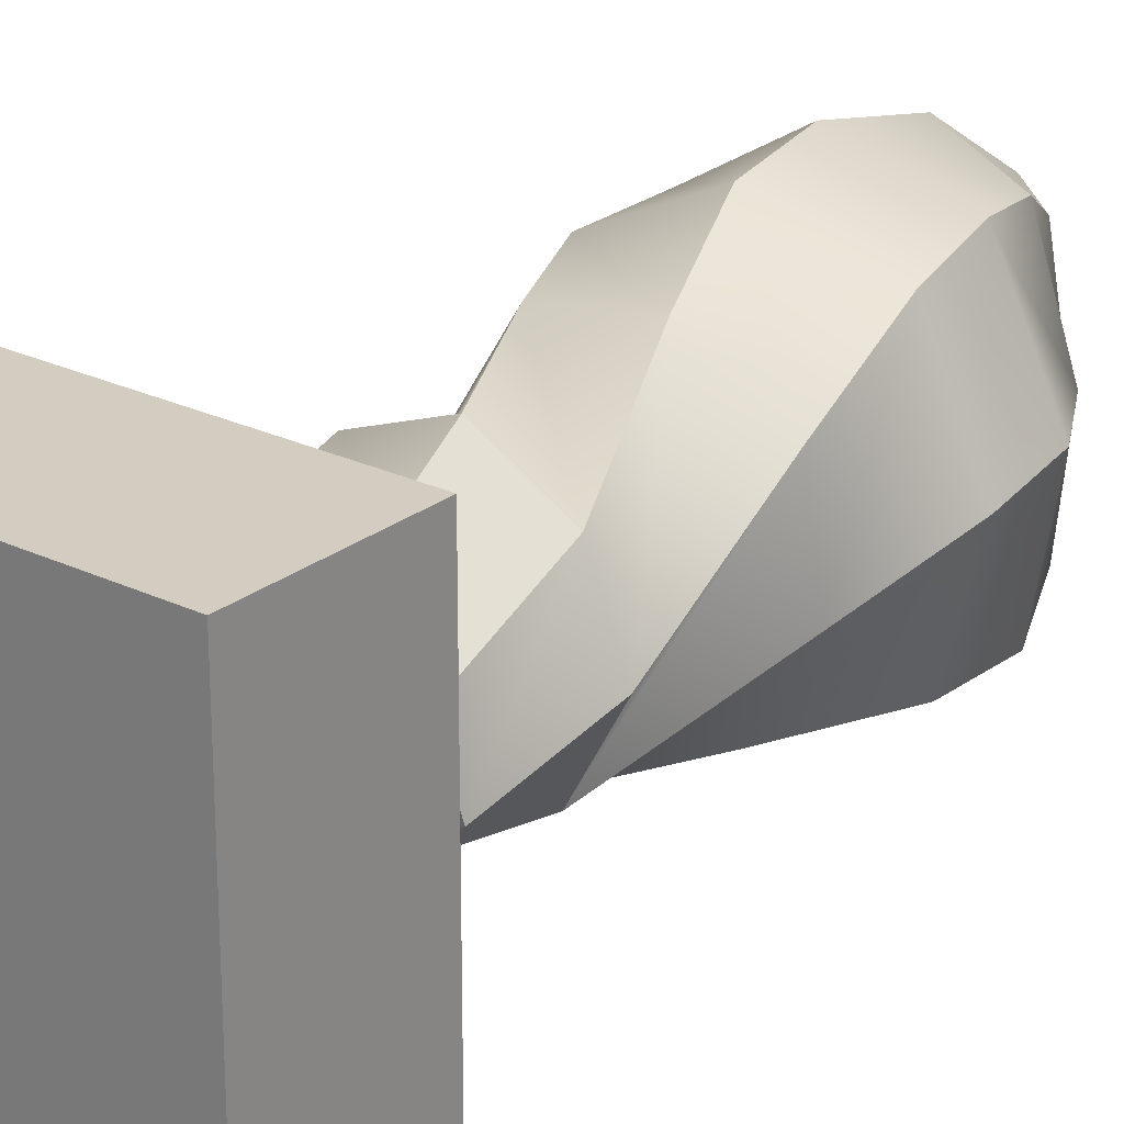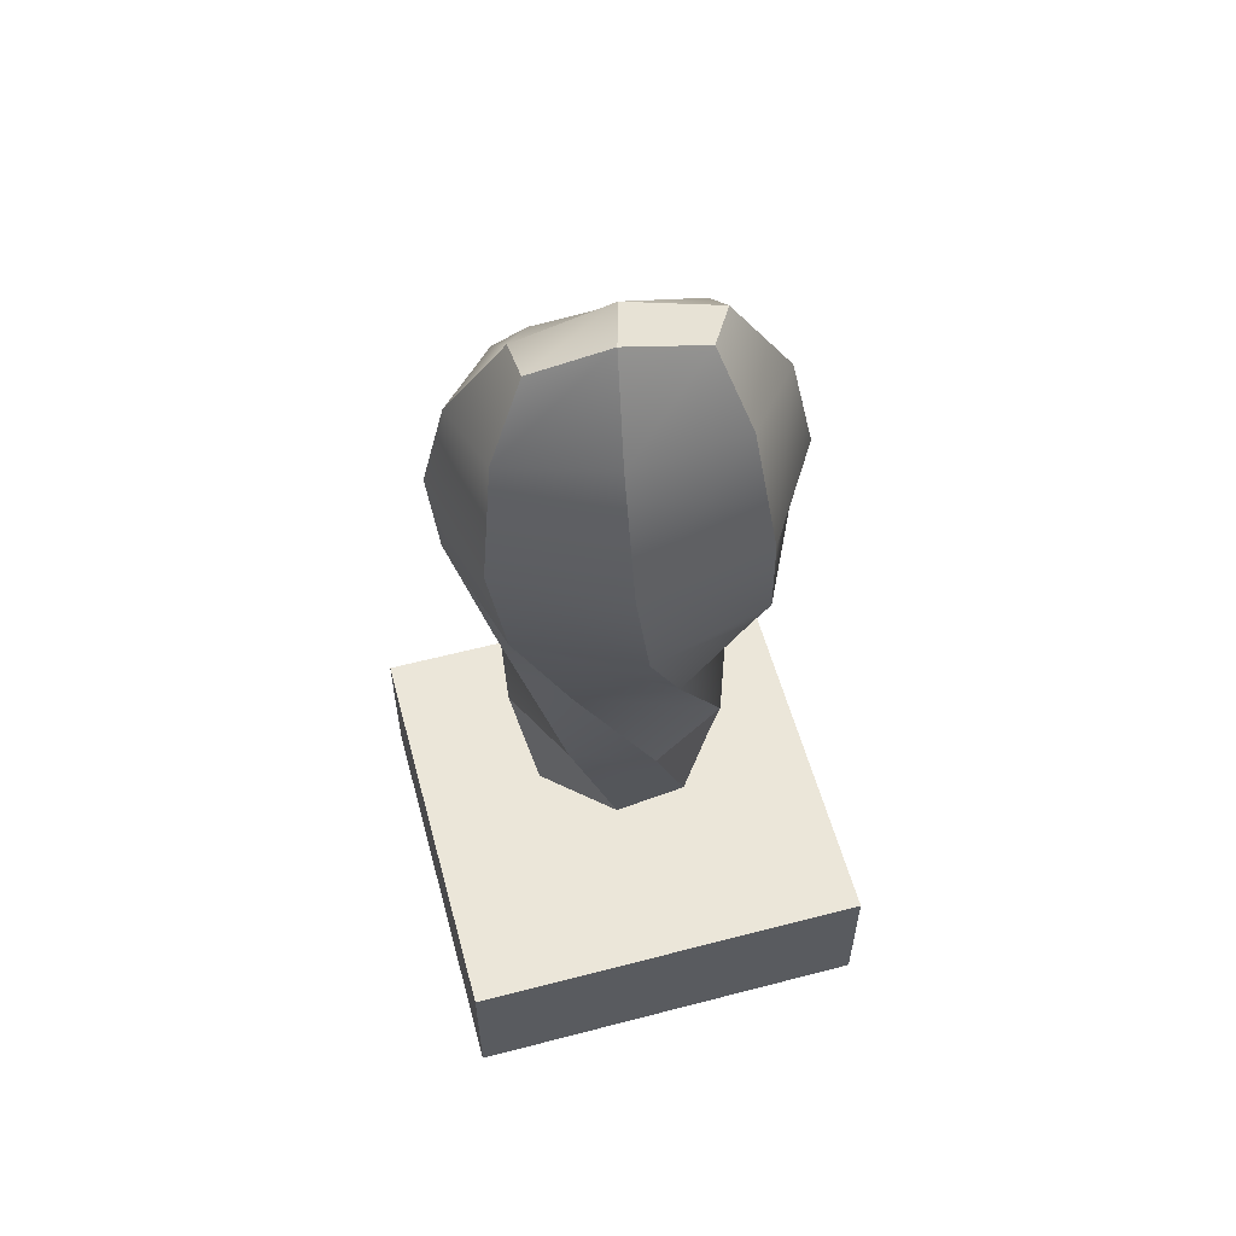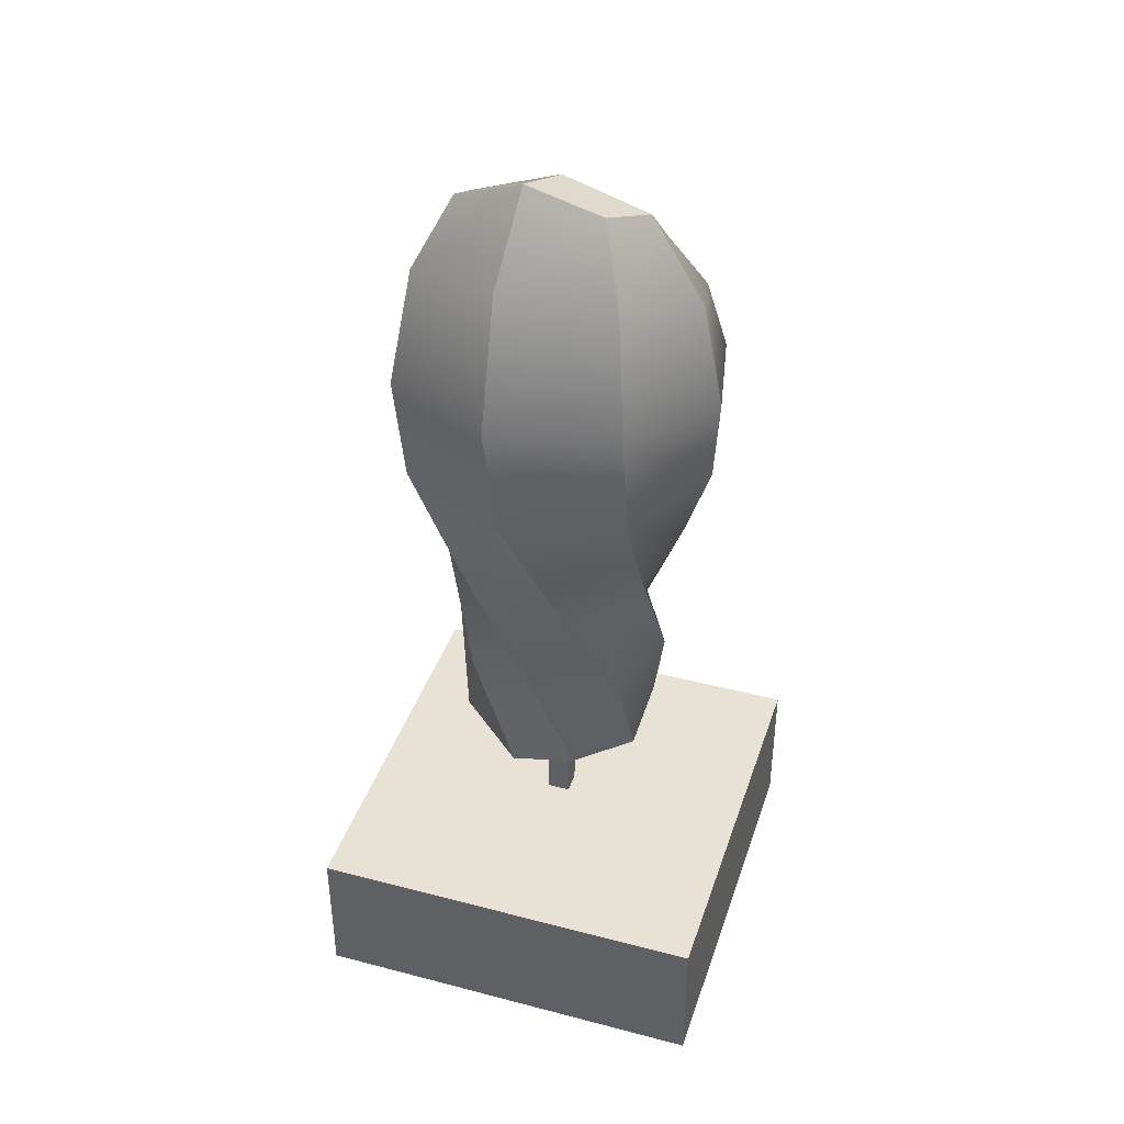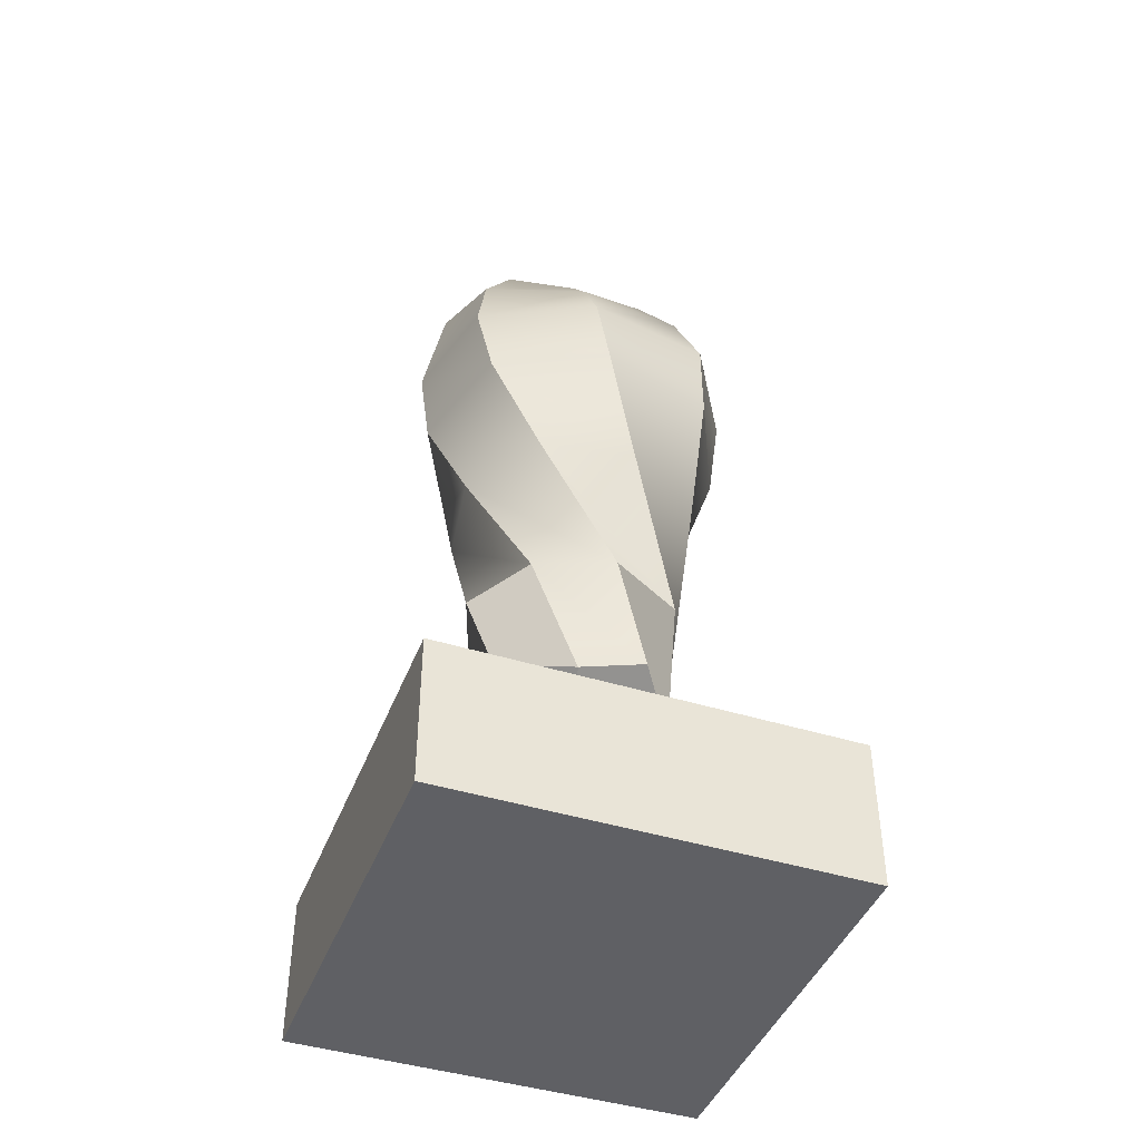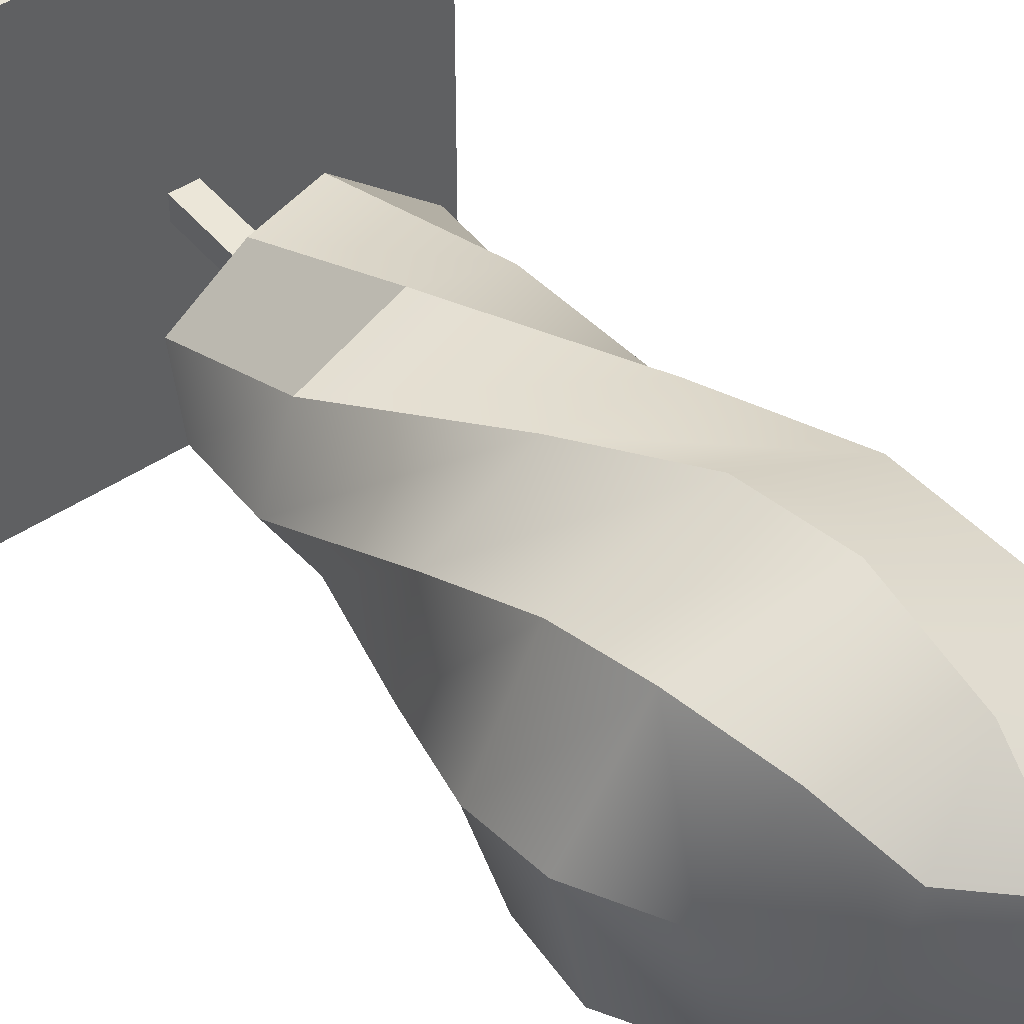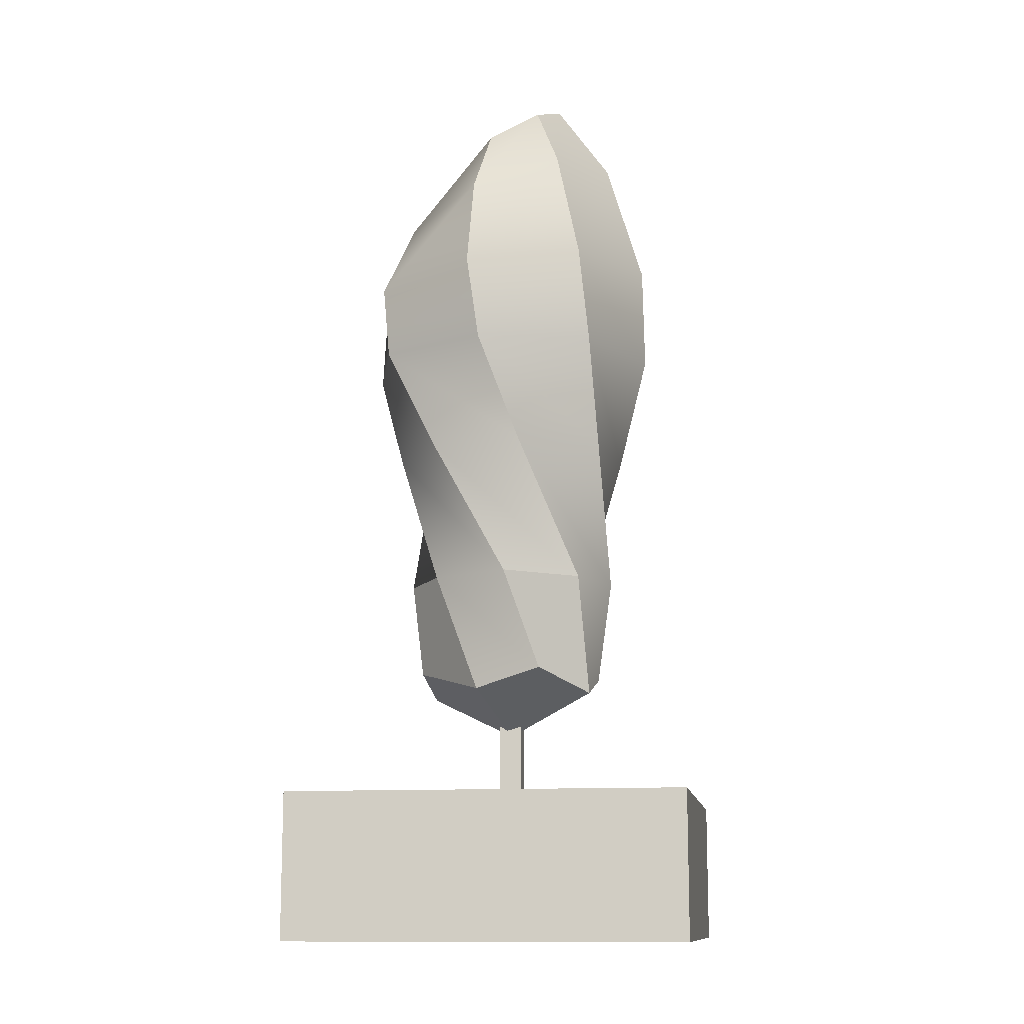
<metadata>
{"format":"obj","ext":"obj","renderer":"f3d","projection":"perspective","resolution":1024,"background":"white","views":[{"elev":24.4,"azim":38.4,"up":"+Z"},{"elev":57.4,"azim":-105.2,"up":"+Y"},{"elev":40.3,"azim":-72.2,"up":"+Y"},{"elev":-43.6,"azim":69.8,"up":"+Y"},{"elev":46.6,"azim":142.7,"up":"+Z"},{"elev":-12.1,"azim":-171.6,"up":"+Y"}]}
</metadata>
<code>
o sculpture
v -0.306 -0.7313 0.1401
v -0.1403 1.356 -0.2904
v -0.1401 -0.7313 -0.306
v 0.2059 1.12 -0.1979
v 0.1401 -0.7313 0.306
v -0.2059 1.401 0.1979
v 0.306 -0.7313 -0.1401
v 0.1403 1.164 0.2904
v -0.3525 0.08241 -0.2368
v 0.2368 0.08241 -0.3525
v 0.3525 0.08241 0.2368
v -0.2368 0.08241 0.3525
v -0.3096 0.7512 -0.4585
v 0.4303 0.6724 -0.3288
v 0.3096 0.6873 0.4585
v -0.4303 0.7661 0.3288
v -0.2951 -0.8009 -0.08412
v -0.3394 0.434 -0.4095
v 0.08299 0.709 -0.5412
v -0.02333 -0.391 -0.3678
v 0.08412 -0.8009 -0.2951
v 0.5087 0.6651 0.08915
v 0.3678 -0.391 -0.02333
v 0.2951 -0.8009 0.08412
v -0.08299 0.7295 0.5412
v 0.02333 -0.391 0.3678
v -0.08412 -0.8009 0.2951
v -0.5087 0.7735 -0.08915
v -0.3678 -0.391 0.02333
v 0.406 0.4242 -0.3418
v 0.3394 0.4261 0.4095
v -0.406 0.4359 0.3418
v -0.4052 0.08241 0.0795
v 0.0795 0.08241 0.4052
v 0.4052 0.08241 -0.0795
v -0.0795 0.08241 -0.4052
v 0.03693 1.275 -0.2888
v 0.1949 1.148 0.0547
v -0.03693 1.334 0.2888
v -0.1949 1.461 -0.0547
v -0.2277 1.127 -0.4063
v 0.3311 0.9167 -0.2789
v 0.2277 0.9566 0.4063
v -0.3311 1.167 0.2789
v 0.04578 0.4288 -0.5165
v 0.5125 0.4233 0.04655
v -0.04578 0.4313 0.5165
v -0.5125 0.4368 -0.04655
v 0 -0.9469 -0
v 0 1.397 -0
v -0.2333 -0.3978 0.2742
v 0.2742 -0.3978 0.2333
v 0.2333 -0.3978 -0.2742
v -0.2742 -0.3978 -0.2333
v 0.0705 1.018 -0.4695
v 0.381 0.8987 0.08726
v -0.0705 1.074 0.4695
v -0.381 1.194 -0.08726
v -0.6725 -1.671 0.6725
v -0.6725 -1.181 0.6725
v -0.6725 -1.671 -0.6725
v -0.6725 -1.181 -0.6725
v 0.6725 -1.671 0.6725
v 0.6725 -1.181 0.6725
v 0.6725 -1.671 -0.6725
v 0.6725 -1.181 -0.6725
v -0.03775 -1.181 0.03775
v -0.03775 -1.181 -0.03775
v 0.03775 -1.181 0.03775
v 0.03775 -1.181 -0.03775
v -0.03775 -0.8754 0.03775
v -0.03775 -0.8754 -0.03775
v 0.03775 -0.8754 -0.03775
v 0.03775 -0.8754 0.03775
f 9 18 45 36
f 18 13 19 45
f 45 19 14 30
f 36 45 30 10
f 10 30 46 35
f 30 14 22 46
f 46 22 15 31
f 35 46 31 11
f 11 31 47 34
f 31 15 25 47
f 47 25 16 32
f 34 47 32 12
f 12 32 48 33
f 32 16 28 48
f 48 28 13 18
f 33 48 18 9
f 3 21 49 17
f 21 7 24 49
f 49 24 5 27
f 17 49 27 1
f 8 38 50 39
f 38 4 37 50
f 50 37 2 40
f 39 50 40 6
f 5 26 51 27
f 26 12 33 51
f 51 33 9 29
f 27 51 29 1
f 7 23 52 24
f 23 11 34 52
f 52 34 12 26
f 24 52 26 5
f 3 20 53 21
f 20 10 35 53
f 53 35 11 23
f 21 53 23 7
f 1 29 54 17
f 29 9 36 54
f 54 36 10 20
f 17 54 20 3
f 2 37 55 41
f 37 4 42 55
f 55 42 14 19
f 41 55 19 13
f 4 38 56 42
f 38 8 43 56
f 56 43 15 22
f 42 56 22 14
f 8 39 57 43
f 39 6 44 57
f 57 44 16 25
f 43 57 25 15
f 6 40 58 44
f 40 2 41 58
f 58 41 13 28
f 44 58 28 16
f 59 60 62 61
f 61 62 66 65
f 65 66 64 63
f 63 64 60 59
f 61 65 63 59
f 66 62 60 64
f 70 69 67 68
f 73 72 71 74
f 67 69 74 71
f 70 68 72 73
f 69 70 73 74
f 68 67 71 72

</code>
